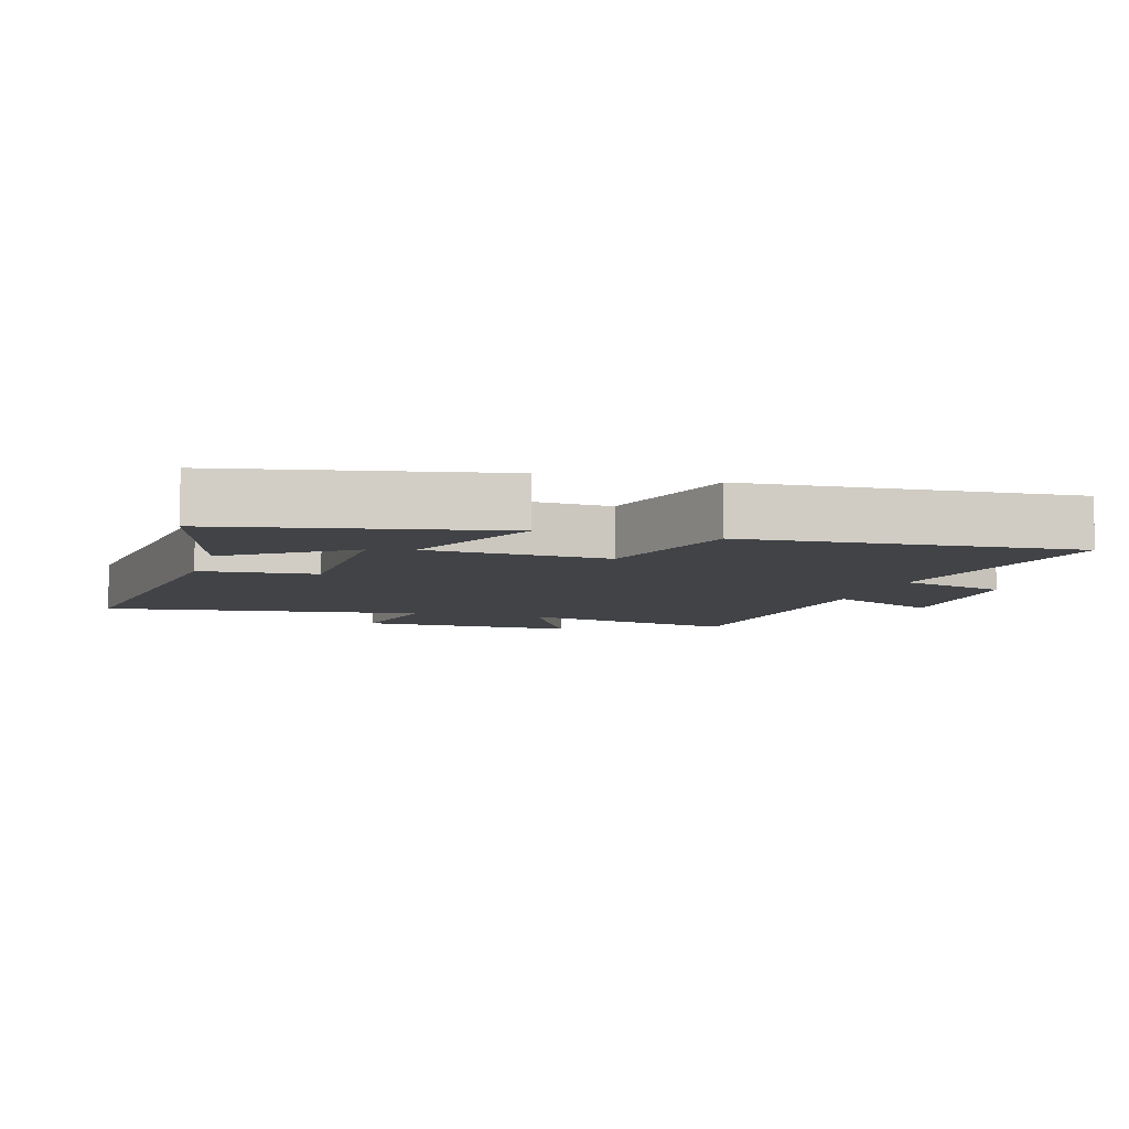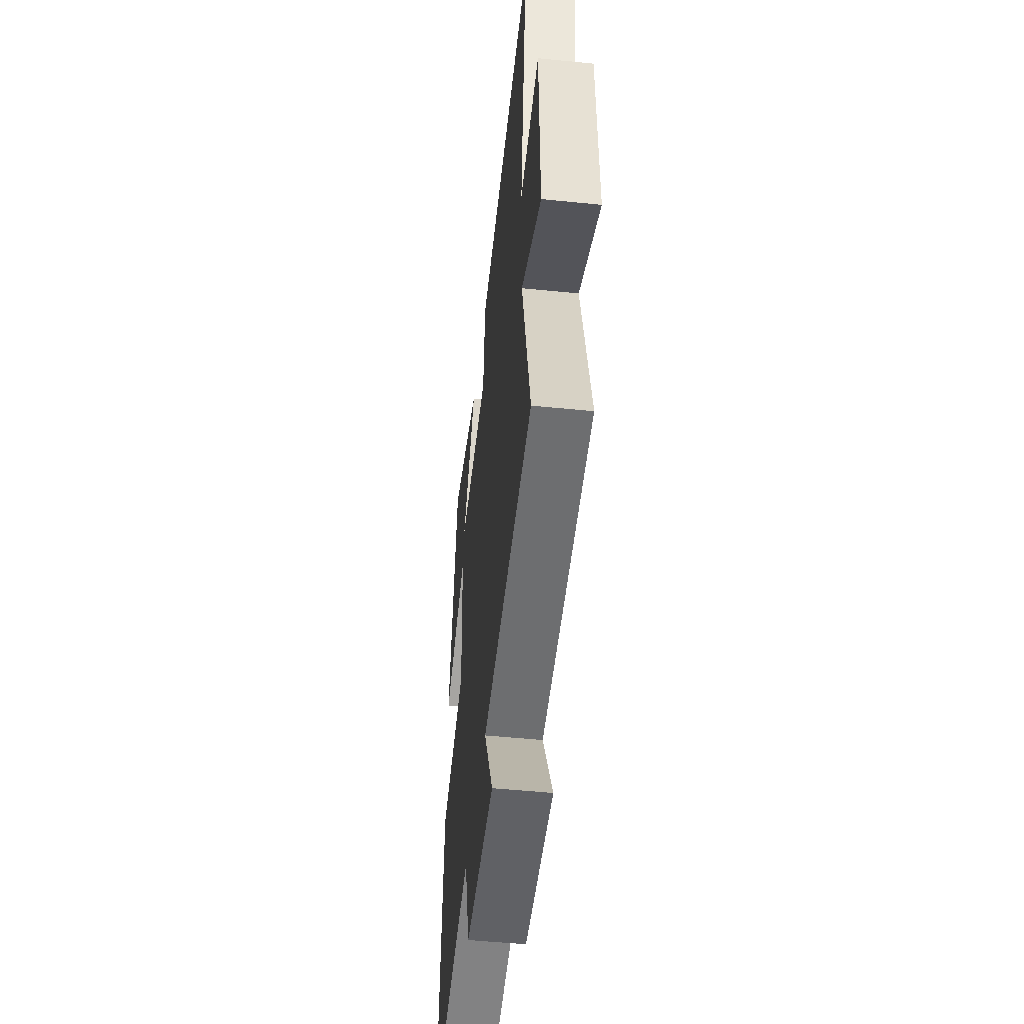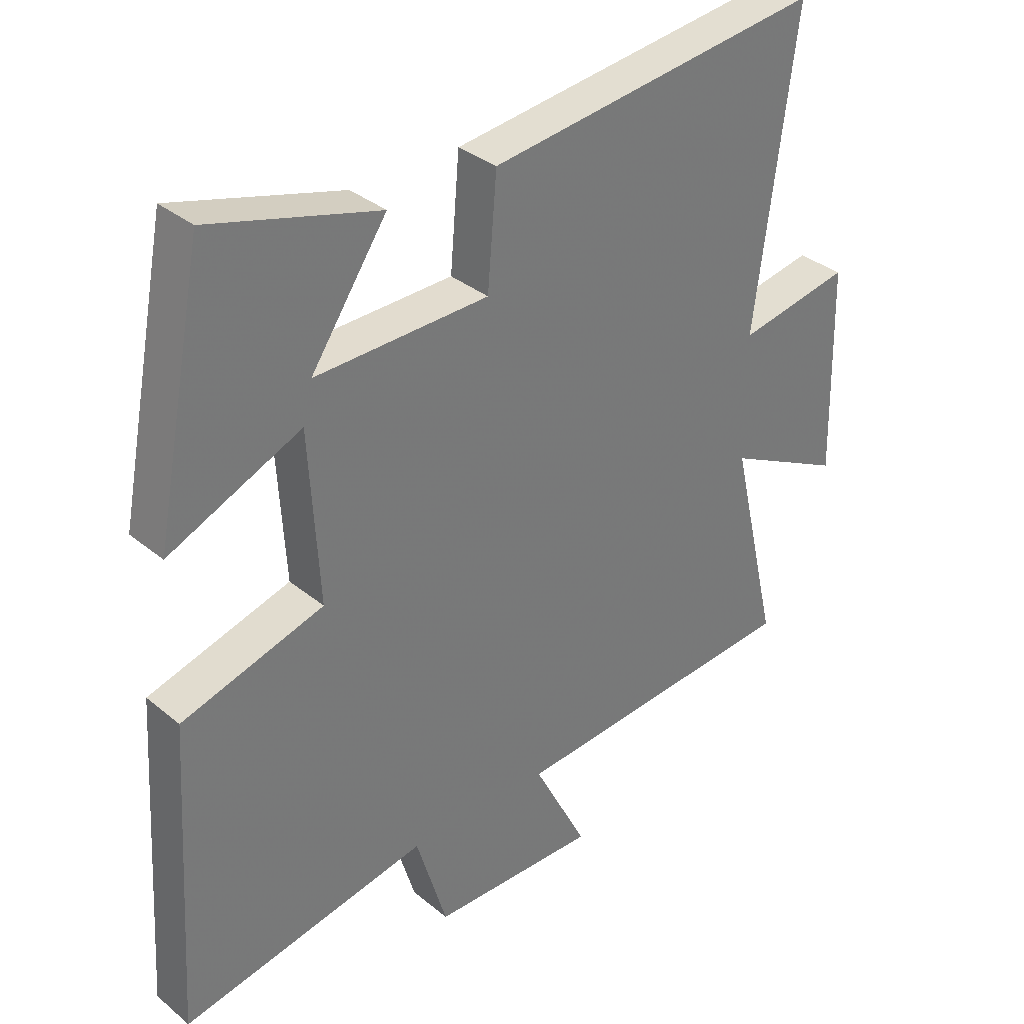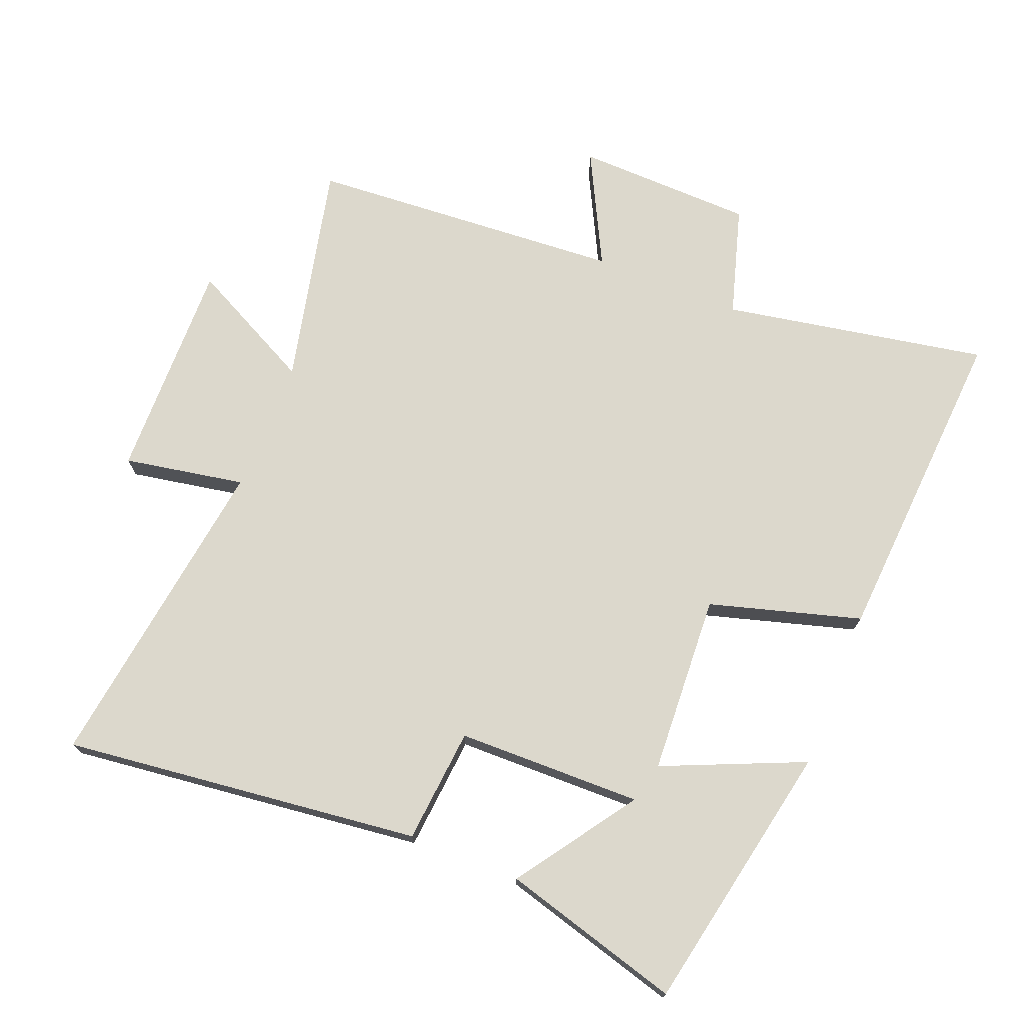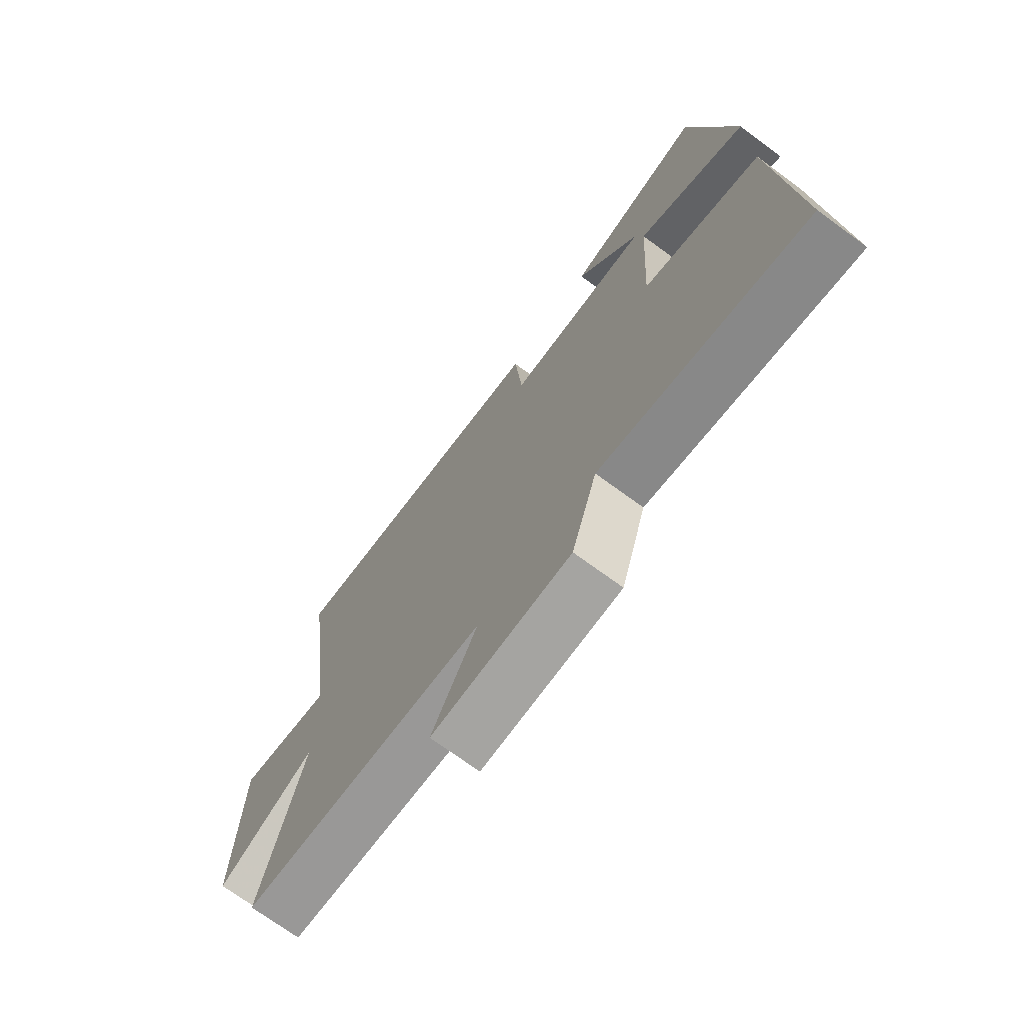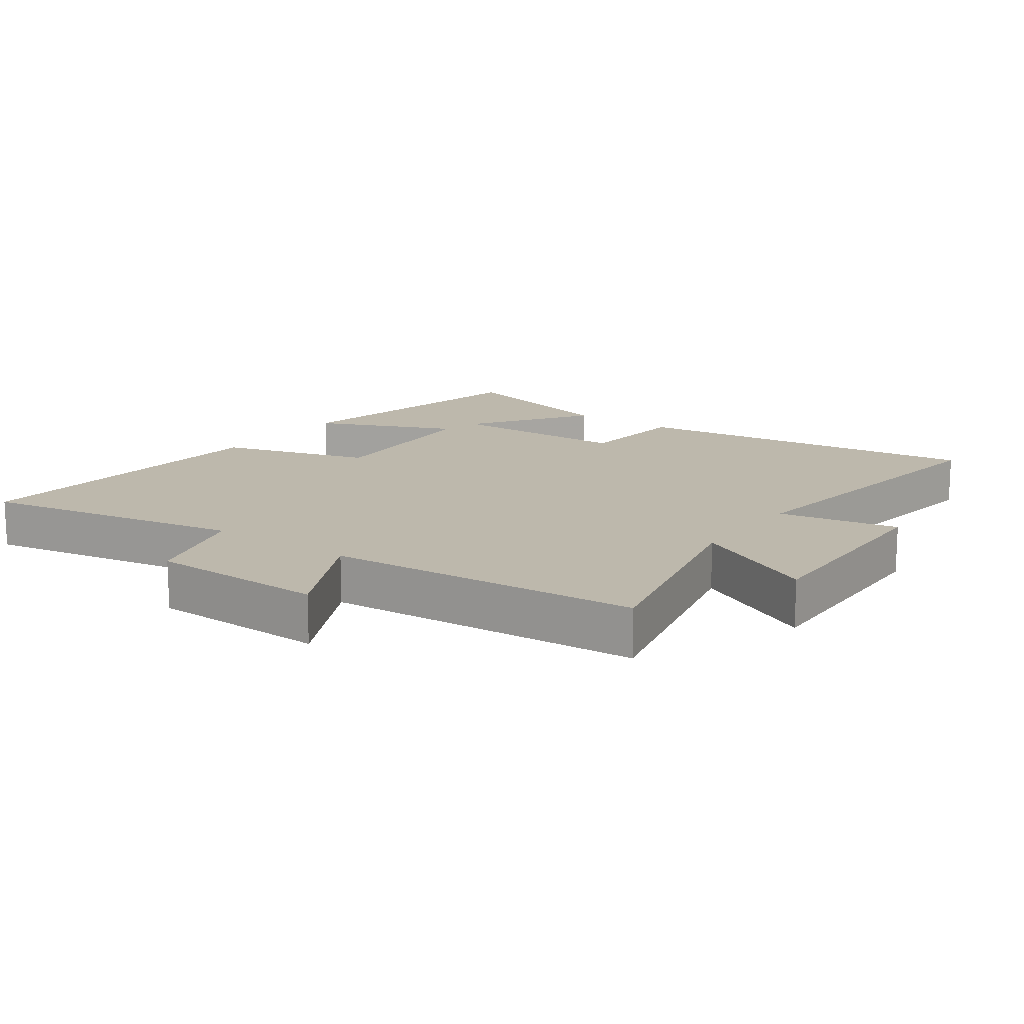
<metadata>
{"format":"obj","ext":"obj","renderer":"f3d","projection":"perspective","resolution":1024,"background":"white","views":[{"elev":-7.0,"azim":73.5,"up":"+Y"},{"elev":-50.2,"azim":-96.4,"up":"+Z"},{"elev":34.1,"azim":137.9,"up":"+Z"},{"elev":72.7,"azim":22.0,"up":"+Y"},{"elev":-72.3,"azim":53.8,"up":"+Z"},{"elev":14.8,"azim":-144.2,"up":"+Y"}]}
</metadata>
<code>
v -0.565 0.07 0.566
v -0.023 0.07 0.5
v -0.008 0.07 0.326
v 0.272 0.07 0.32
v 0.149 0.07 0.5
v 0.42 0.07 0.575
v 0.5 0.07 0.165
v 0.287 0.07 0.258
v 0.271 0.07 -0.014
v 0.5 0.07 -0.081
v 0.531 0.07 -0.575
v 0.131 0.07 -0.5
v 0.081 0.07 -0.666
v -0.189 0.07 -0.672
v -0.101 0.07 -0.5
v -0.579 0.07 -0.466
v -0.5 0.07 -0.127
v -0.691 0.07 -0.223
v -0.683 0.07 0.113
v -0.5 0.07 0.079
v -0.565 0 0.566
v -0.023 0 0.5
v -0.008 0 0.326
v 0.272 0 0.32
v 0.149 0 0.5
v 0.42 0 0.575
v 0.5 0 0.165
v 0.287 0 0.258
v 0.271 0 -0.014
v 0.5 0 -0.081
v 0.531 0 -0.575
v 0.131 0 -0.5
v 0.081 0 -0.666
v -0.189 0 -0.672
v -0.101 0 -0.5
v -0.579 0 -0.466
v -0.5 0 -0.127
v -0.691 0 -0.223
v -0.683 0 0.113
v -0.5 0 0.079
f 17 18 19 20
f 15 16 17
f 15 17 20
f 12 13 14 15
f 12 15 20 1
f 9 10 11 12
f 8 9 12
f 6 7 8
f 4 5 6
f 4 6 8
f 3 4 8 12
f 1 2 3
f 1 3 12
f 40 39 38 37
f 37 36 35
f 40 37 35
f 35 34 33 32
f 21 40 35 32
f 32 31 30 29
f 32 29 28
f 28 27 26
f 26 25 24
f 28 26 24
f 32 28 24 23
f 23 22 21
f 32 23 21
f 1 21 22 2
f 2 22 23 3
f 3 23 24 4
f 4 24 25 5
f 5 25 26 6
f 6 26 27 7
f 7 27 28 8
f 8 28 29 9
f 9 29 30 10
f 10 30 31 11
f 11 31 32 12
f 12 32 33 13
f 13 33 34 14
f 14 34 35 15
f 15 35 36 16
f 16 36 37 17
f 17 37 38 18
f 18 38 39 19
f 19 39 40 20
f 20 40 21 1

</code>
